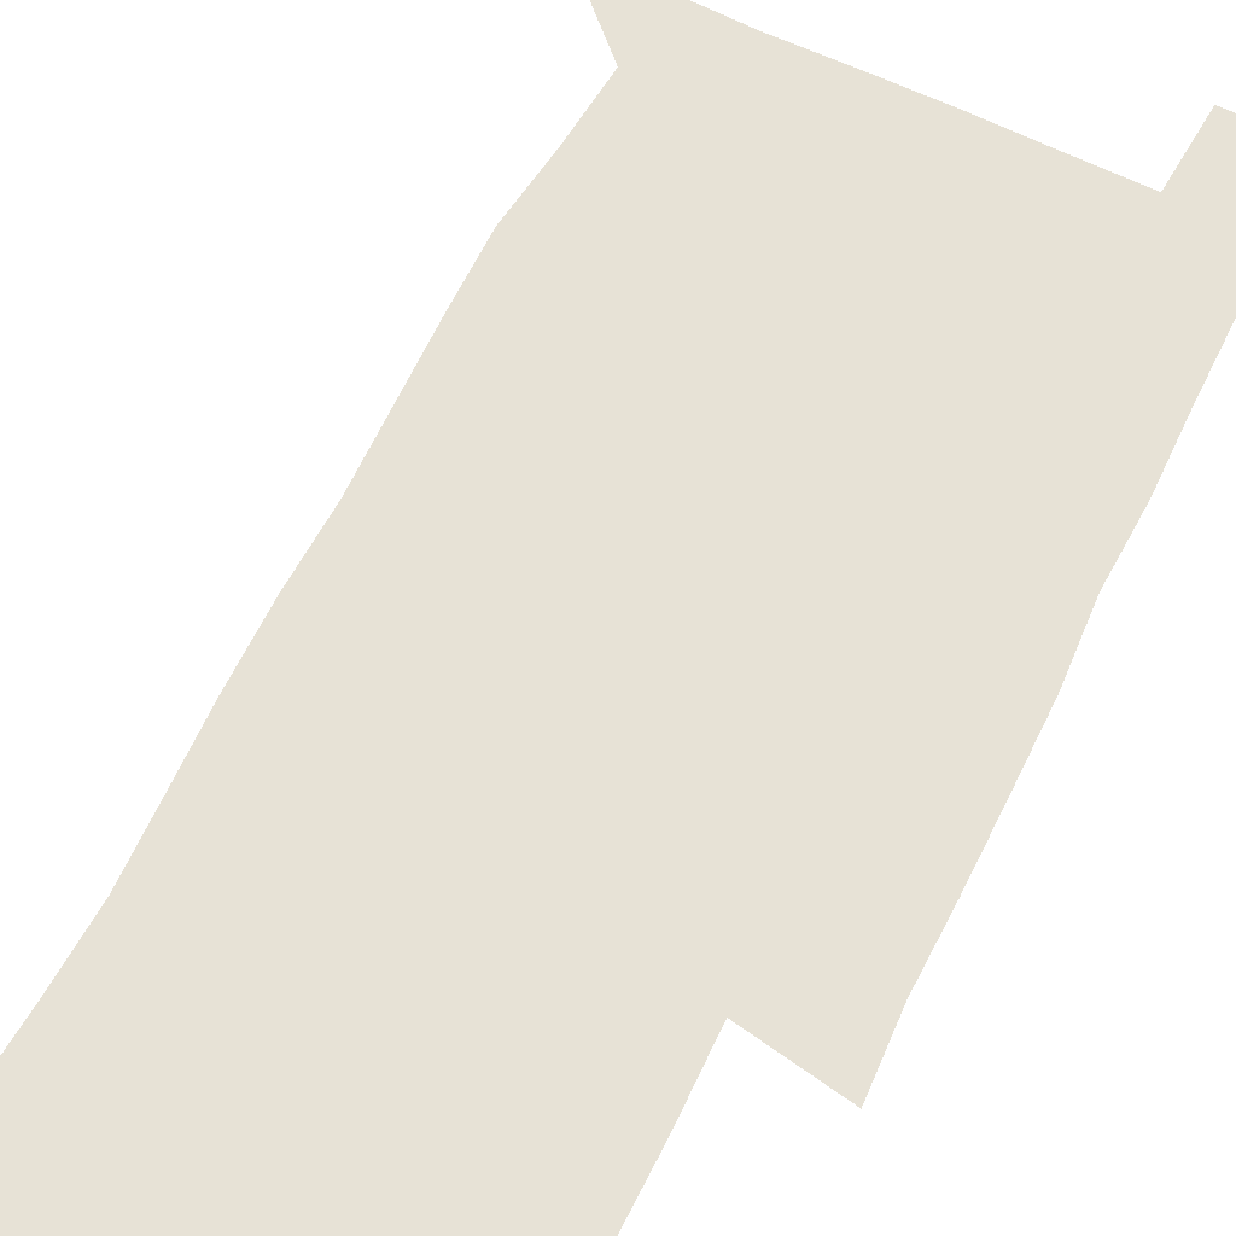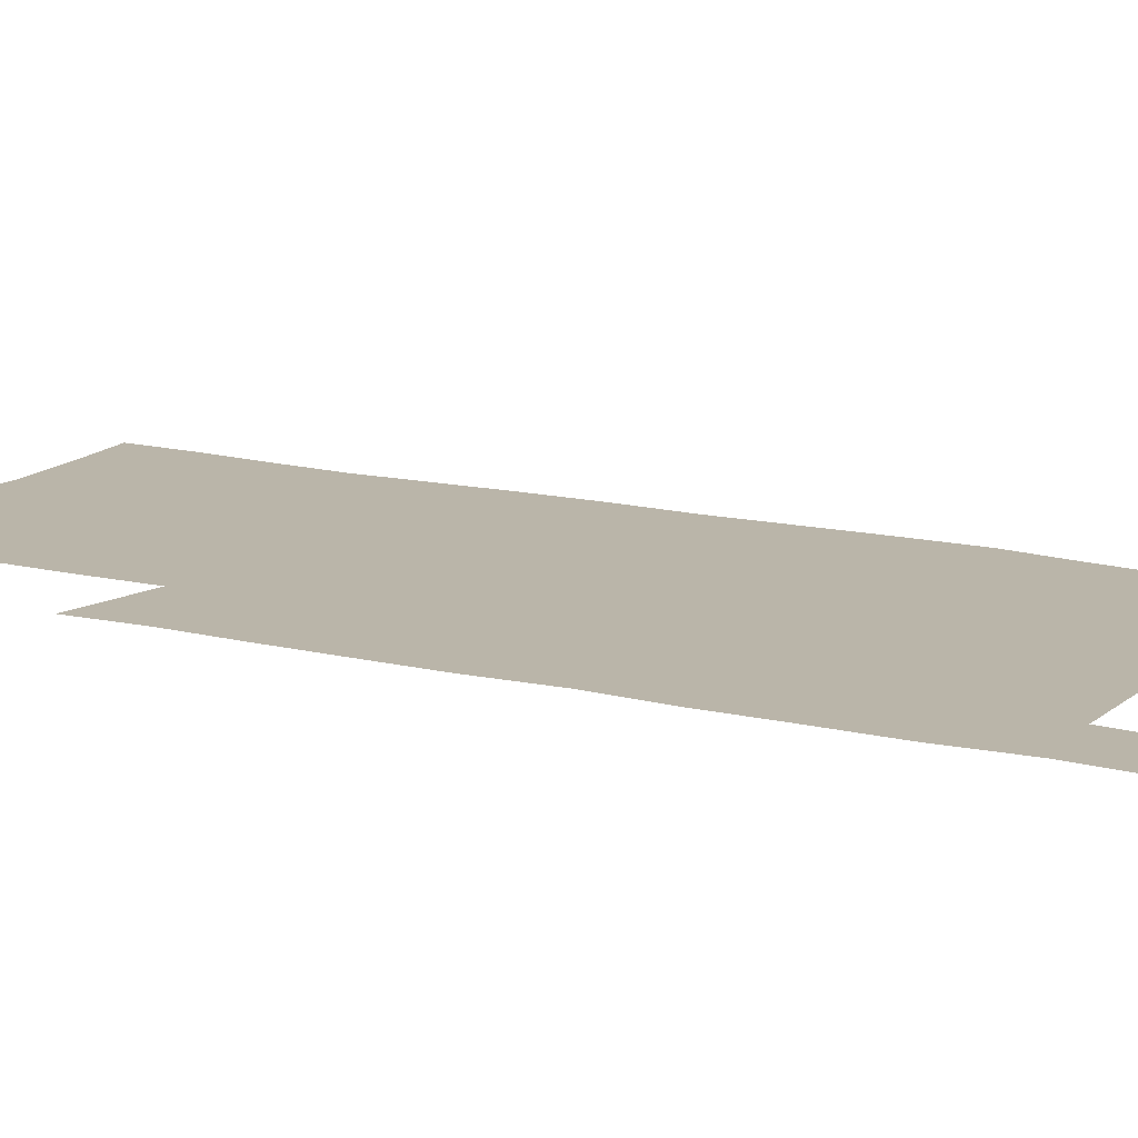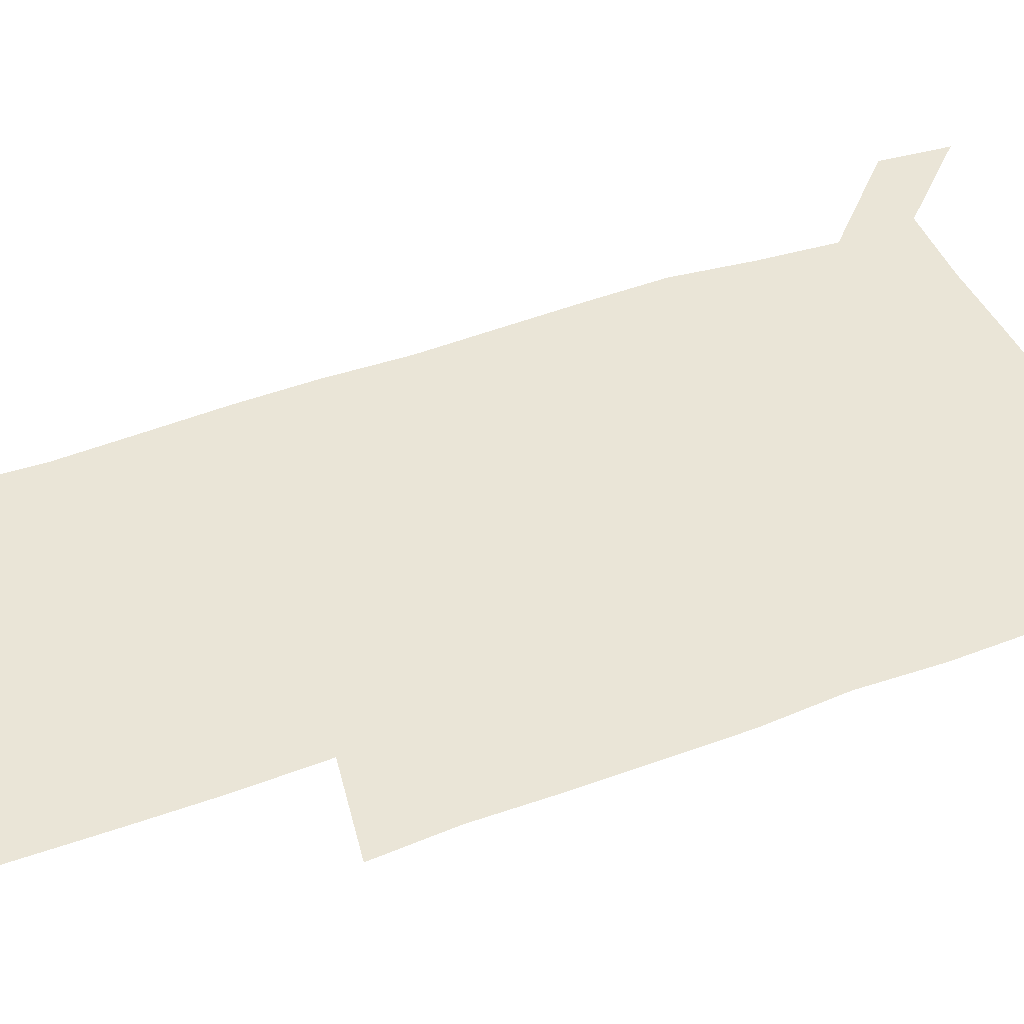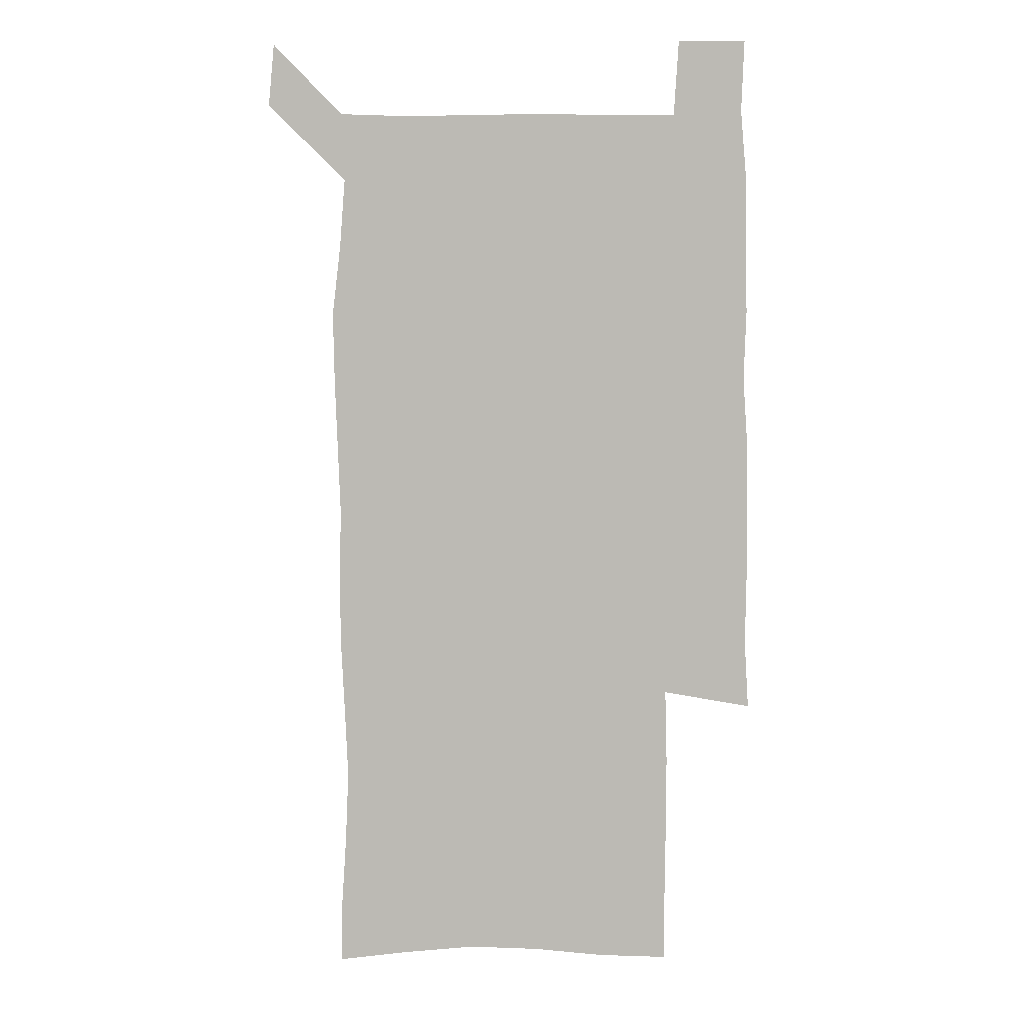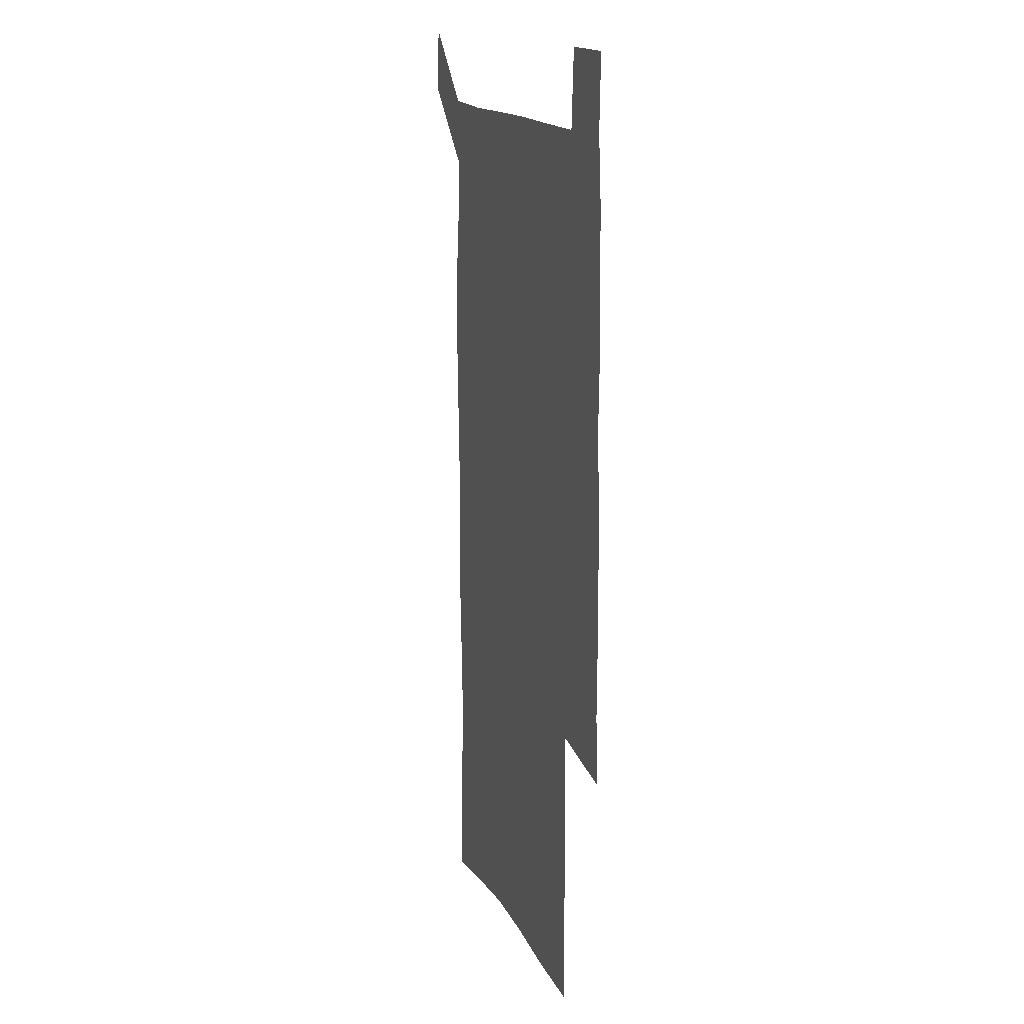
<metadata>
{"format":"obj","ext":"obj","renderer":"f3d","projection":"perspective","resolution":1024,"background":"white","views":[{"elev":62.9,"azim":26.6,"up":"+Z"},{"elev":13.5,"azim":119.9,"up":"+Z"},{"elev":44.4,"azim":66.9,"up":"+Z"},{"elev":6.3,"azim":0.6,"up":"+Y"},{"elev":16.0,"azim":70.8,"up":"+Y"}]}
</metadata>
<code>
v 447.6 573.1 0
v 450.1 600.1 0
v 477 175.5 0
v 477.4 203.3 0
v 479.3 233.7 0
v 480.7 264.8 0
v 479.4 294.9 0
v 478 325.2 0
v 477.5 356 0
v 478.4 387.6 0
v 477.2 418.2 0
v 476.1 448.9 0
v 475.6 479.4 0
v 479.2 510 0
v 481.5 540 0
v 480.2 569.3 0
v 506.6 179 0
v 513.7 213.7 0
v 514.2 242.7 0
v 514.1 271.9 0
v 513.3 301.4 0
v 513.1 331.5 0
v 512.1 361.2 0
v 513.3 391.8 0
v 511.8 421.1 0
v 512.7 451 0
v 513 480.5 0
v 512.4 509.9 0
v 512.6 539.1 0
v 511.4 568.3 0
v 538.4 181.9 0
v 541.6 214.3 0
v 543.7 246.1 0
v 543.3 274.5 0
v 543.3 304.4 0
v 542.9 334 0
v 542.9 363.9 0
v 542.4 393.1 0
v 543 422.8 0
v 542.7 451.8 0
v 541.7 481 0
v 542.8 510 0
v 542.3 539.1 0
v 541.1 569 0
v 568.8 180.8 0
v 570.6 216.4 0
v 571.2 246.8 0
v 571.3 274 0
v 571.7 305.9 0
v 571.5 335.3 0
v 571.3 364.7 0
v 571.3 394.1 0
v 571.3 423 0
v 571.3 452.2 0
v 571.8 481.5 0
v 571.8 510 0
v 571.8 538.6 0
v 571 569.3 0
v 599.3 178 0
v 598.9 214.5 0
v 599.7 244.3 0
v 599.6 276 0
v 600 305.3 0
v 600.1 334.4 0
v 599.2 365.4 0
v 599.5 394 0
v 599.6 423.1 0
v 600.1 452.1 0
v 600 481.4 0
v 600.3 510.1 0
v 600.6 539.1 0
v 600.9 568.9 0
v 629.2 177.1 0
v 629.2 209.1 0
v 629.5 240.1 0
v 629.6 271.9 0
v 628.8 304.2 0
v 629.1 333.3 0
v 628.6 363.2 0
v 628.5 392.6 0
v 629.8 421.7 0
v 629.5 451.6 0
v 630.1 481 0
v 631.1 510.5 0
v 630 539.8 0
v 630.3 568.8 0
v 632.4 601.6 0
v 667.2 297.7 0
v 665.4 327.8 0
v 665.9 357.6 0
v 665.7 387.9 0
v 665.4 418.3 0
v 663.3 449.8 0
v 664.3 480.3 0
v 663.5 510.8 0
v 663.2 540.9 0
v 660.7 570.5 0
v 661.8 601.4 0
f 15 16 1
f 1 16 2
f 3 17 4
f 17 18 4
f 4 18 5
f 18 19 5
f 5 19 6
f 19 20 6
f 6 20 7
f 20 21 7
f 7 21 8
f 21 22 8
f 8 22 9
f 22 23 9
f 9 23 10
f 23 24 10
f 10 24 11
f 24 25 11
f 11 25 12
f 25 26 12
f 12 26 13
f 26 27 13
f 13 27 14
f 27 28 14
f 14 28 15
f 28 29 15
f 15 29 16
f 29 30 16
f 17 31 18
f 31 32 18
f 18 32 19
f 32 33 19
f 19 33 20
f 33 34 20
f 20 34 21
f 34 35 21
f 21 35 22
f 35 36 22
f 22 36 23
f 36 37 23
f 23 37 24
f 37 38 24
f 24 38 25
f 38 39 25
f 25 39 26
f 39 40 26
f 26 40 27
f 40 41 27
f 27 41 28
f 41 42 28
f 28 42 29
f 42 43 29
f 29 43 30
f 43 44 30
f 31 45 32
f 45 46 32
f 32 46 33
f 46 47 33
f 33 47 34
f 47 48 34
f 34 48 35
f 48 49 35
f 35 49 36
f 49 50 36
f 36 50 37
f 50 51 37
f 37 51 38
f 51 52 38
f 38 52 39
f 52 53 39
f 39 53 40
f 53 54 40
f 40 54 41
f 54 55 41
f 41 55 42
f 55 56 42
f 42 56 43
f 56 57 43
f 43 57 44
f 57 58 44
f 45 59 46
f 59 60 46
f 46 60 47
f 60 61 47
f 47 61 48
f 61 62 48
f 48 62 49
f 62 63 49
f 49 63 50
f 63 64 50
f 50 64 51
f 64 65 51
f 51 65 52
f 65 66 52
f 52 66 53
f 66 67 53
f 53 67 54
f 67 68 54
f 54 68 55
f 68 69 55
f 55 69 56
f 69 70 56
f 56 70 57
f 70 71 57
f 57 71 58
f 71 72 58
f 59 73 60
f 73 74 60
f 60 74 61
f 74 75 61
f 61 75 62
f 75 76 62
f 62 76 63
f 76 77 63
f 63 77 64
f 77 78 64
f 64 78 65
f 78 79 65
f 65 79 66
f 79 80 66
f 66 80 67
f 80 81 67
f 67 81 68
f 81 82 68
f 68 82 69
f 82 83 69
f 69 83 70
f 83 84 70
f 70 84 71
f 84 85 71
f 71 85 72
f 85 86 72
f 77 88 78
f 88 89 78
f 78 89 79
f 89 90 79
f 79 90 80
f 90 91 80
f 80 91 81
f 91 92 81
f 81 92 82
f 92 93 82
f 82 93 83
f 93 94 83
f 83 94 84
f 94 95 84
f 84 95 85
f 95 96 85
f 85 96 86
f 96 97 86
f 86 97 87
f 97 98 87

</code>
